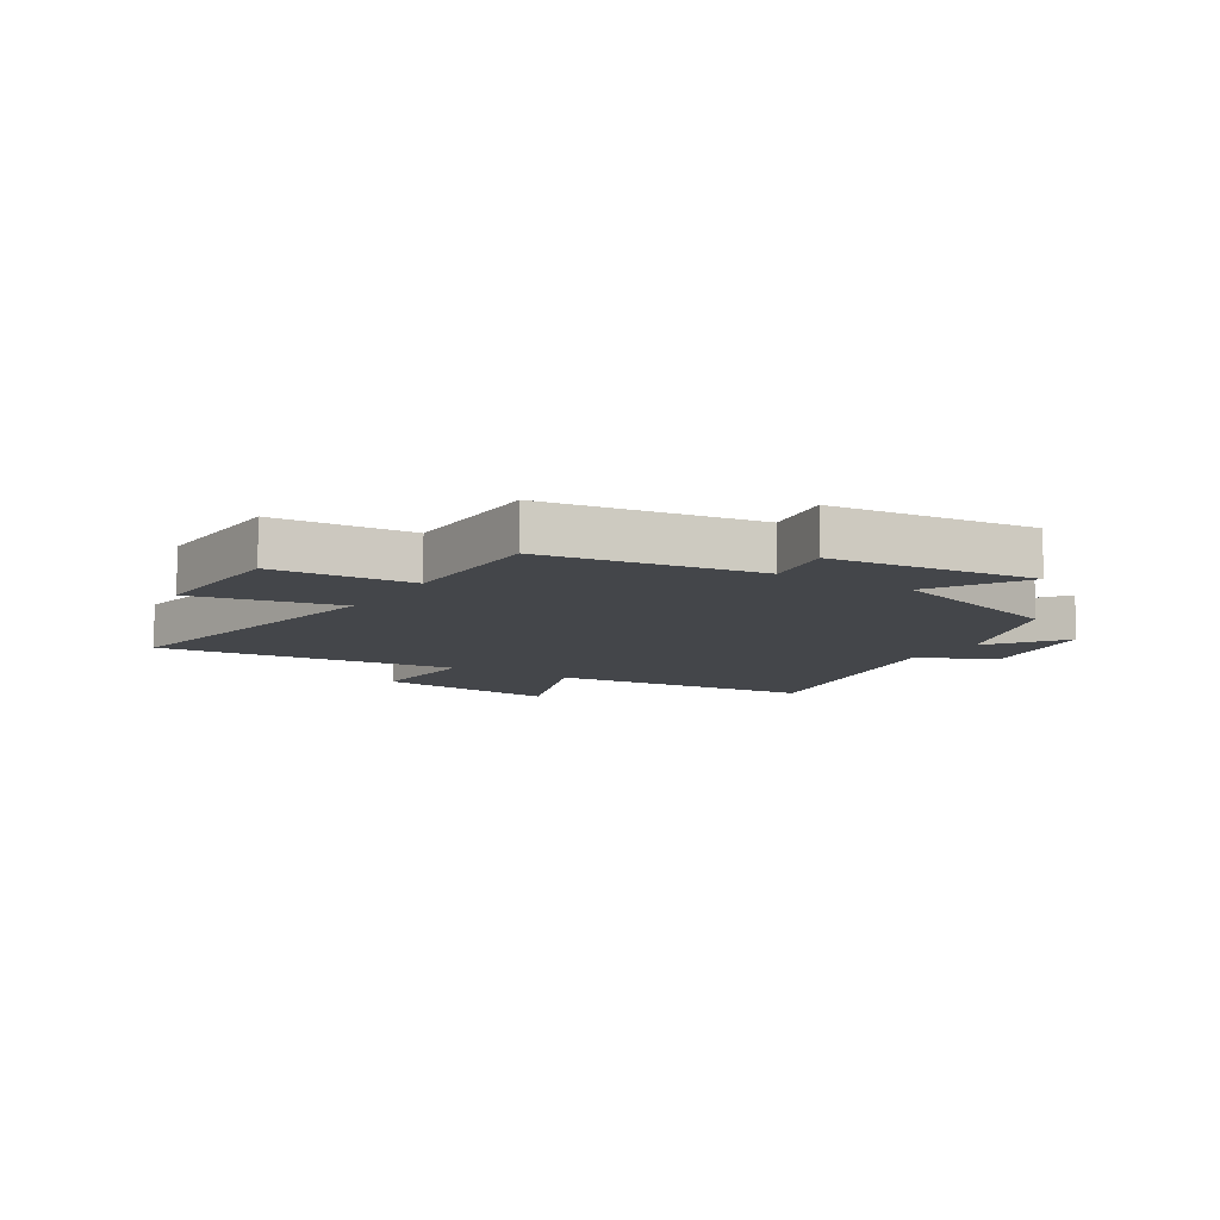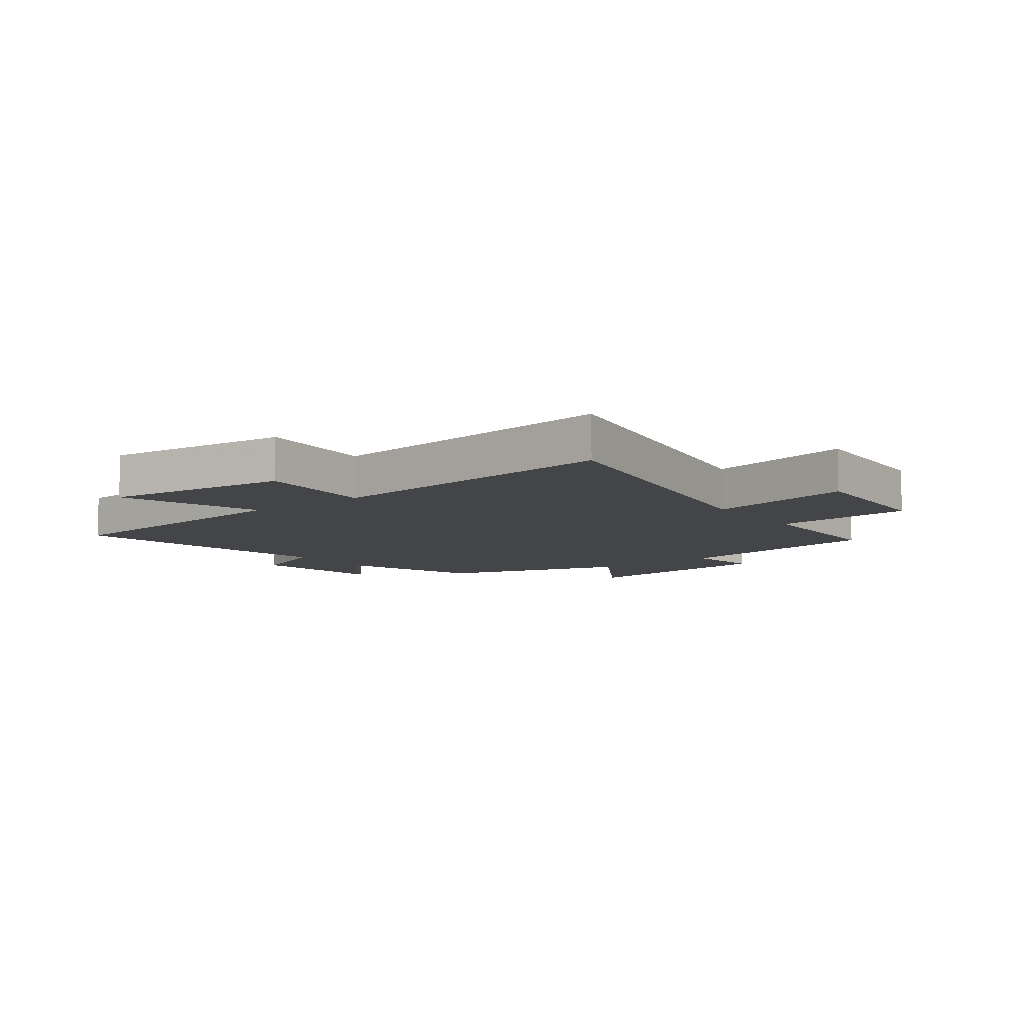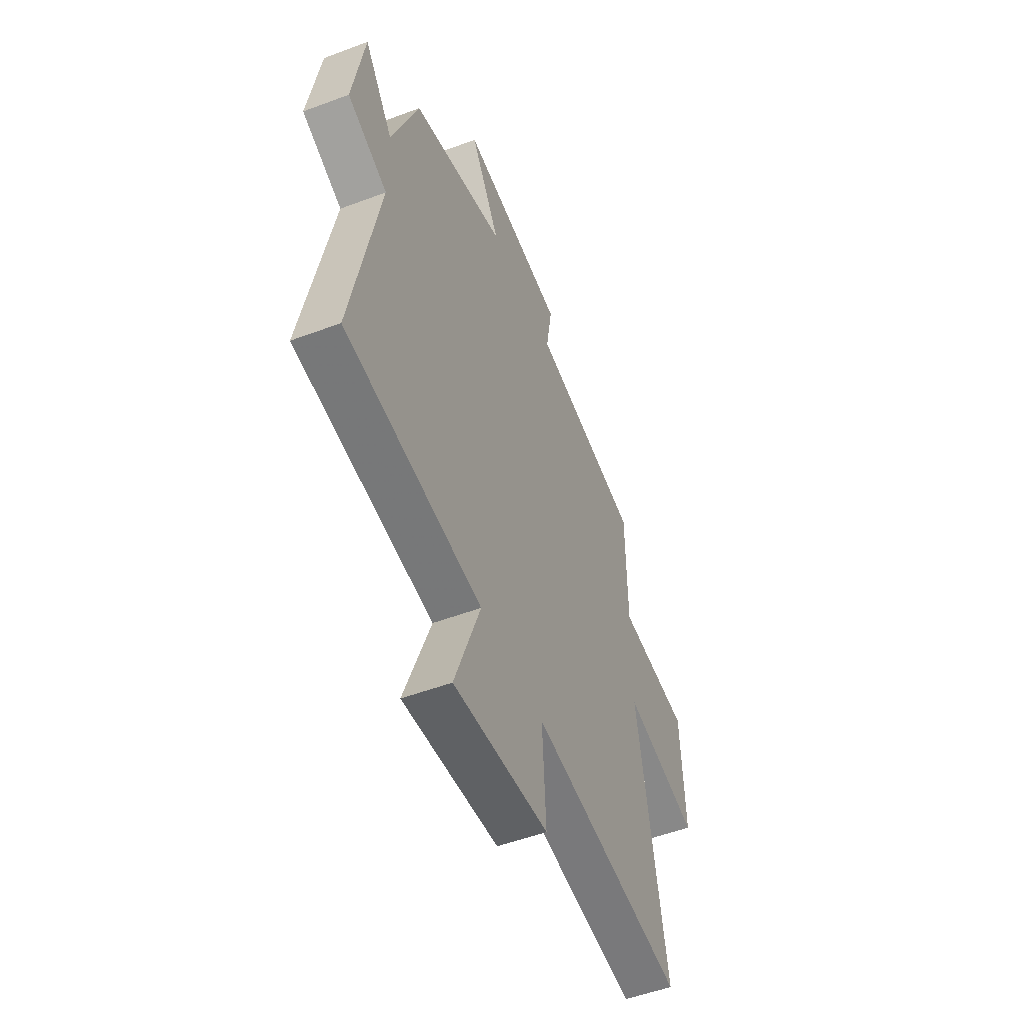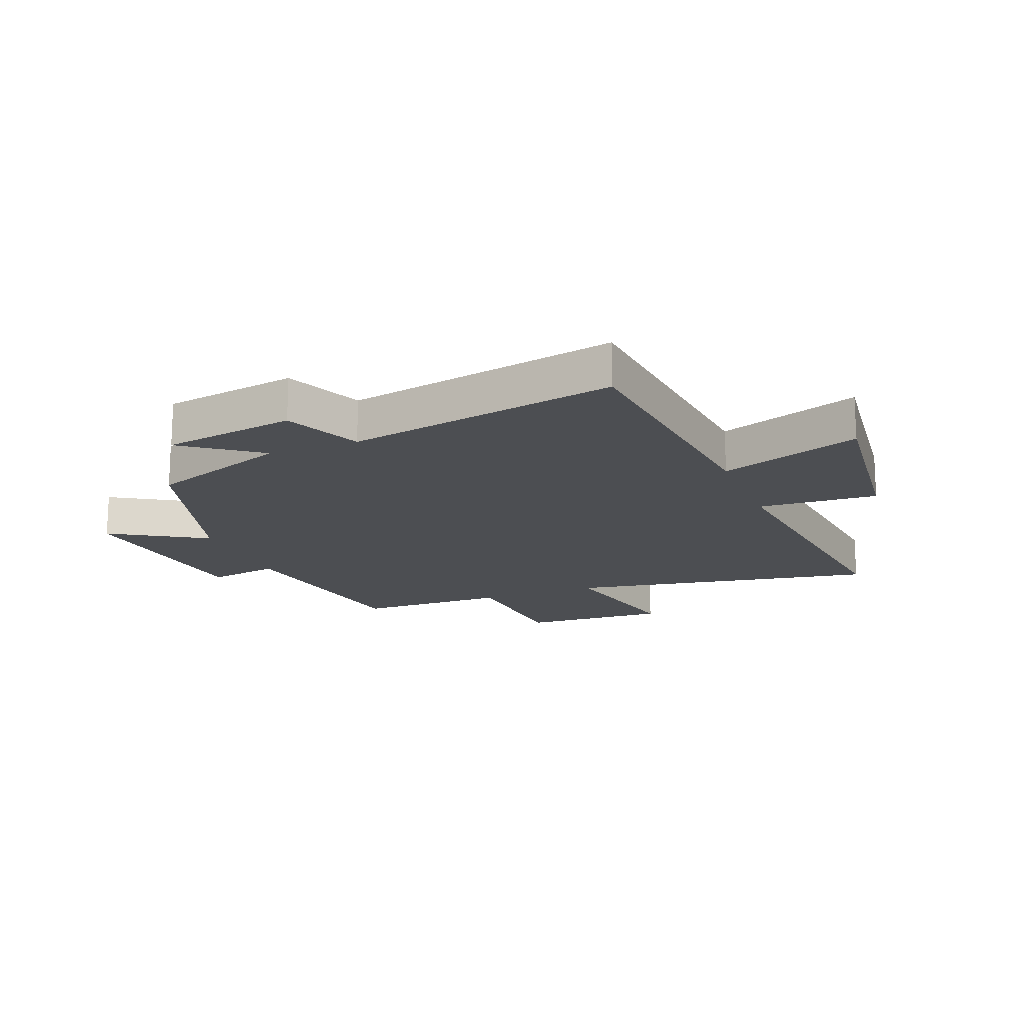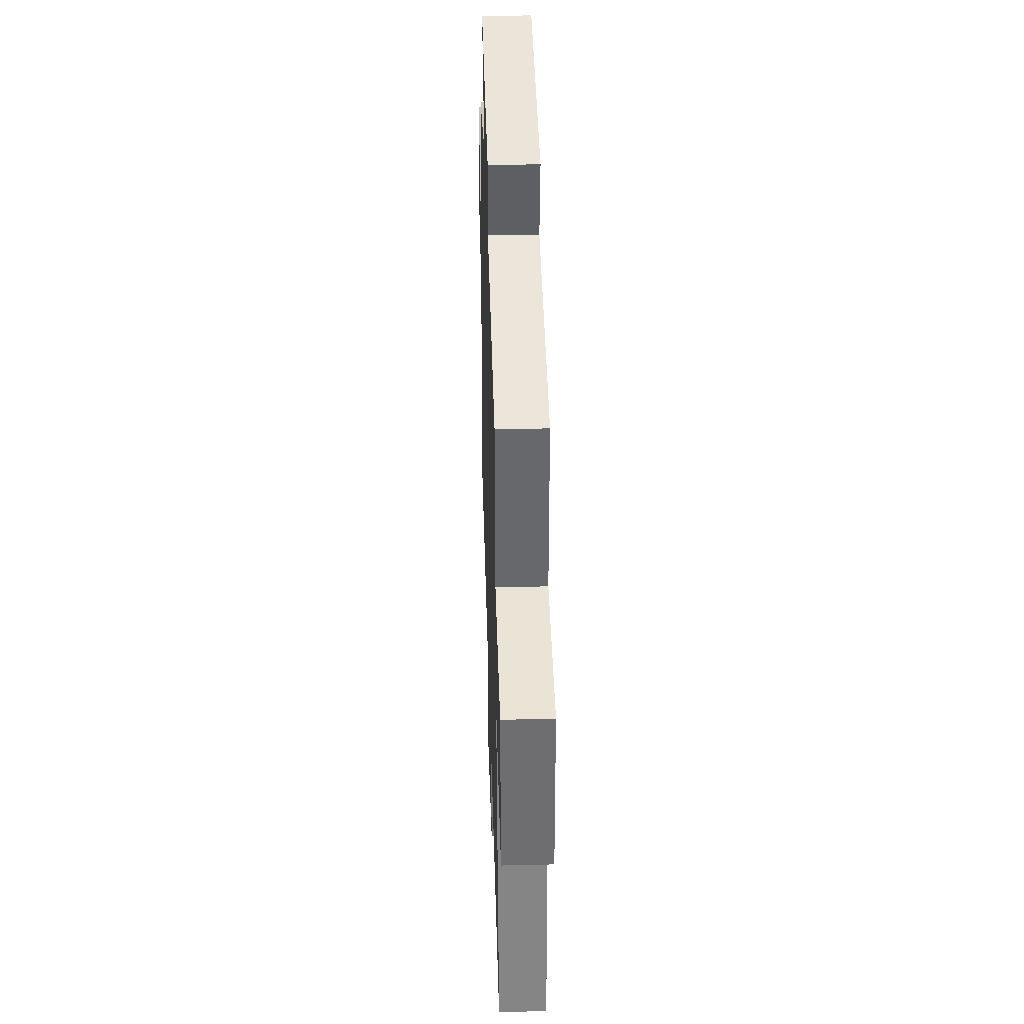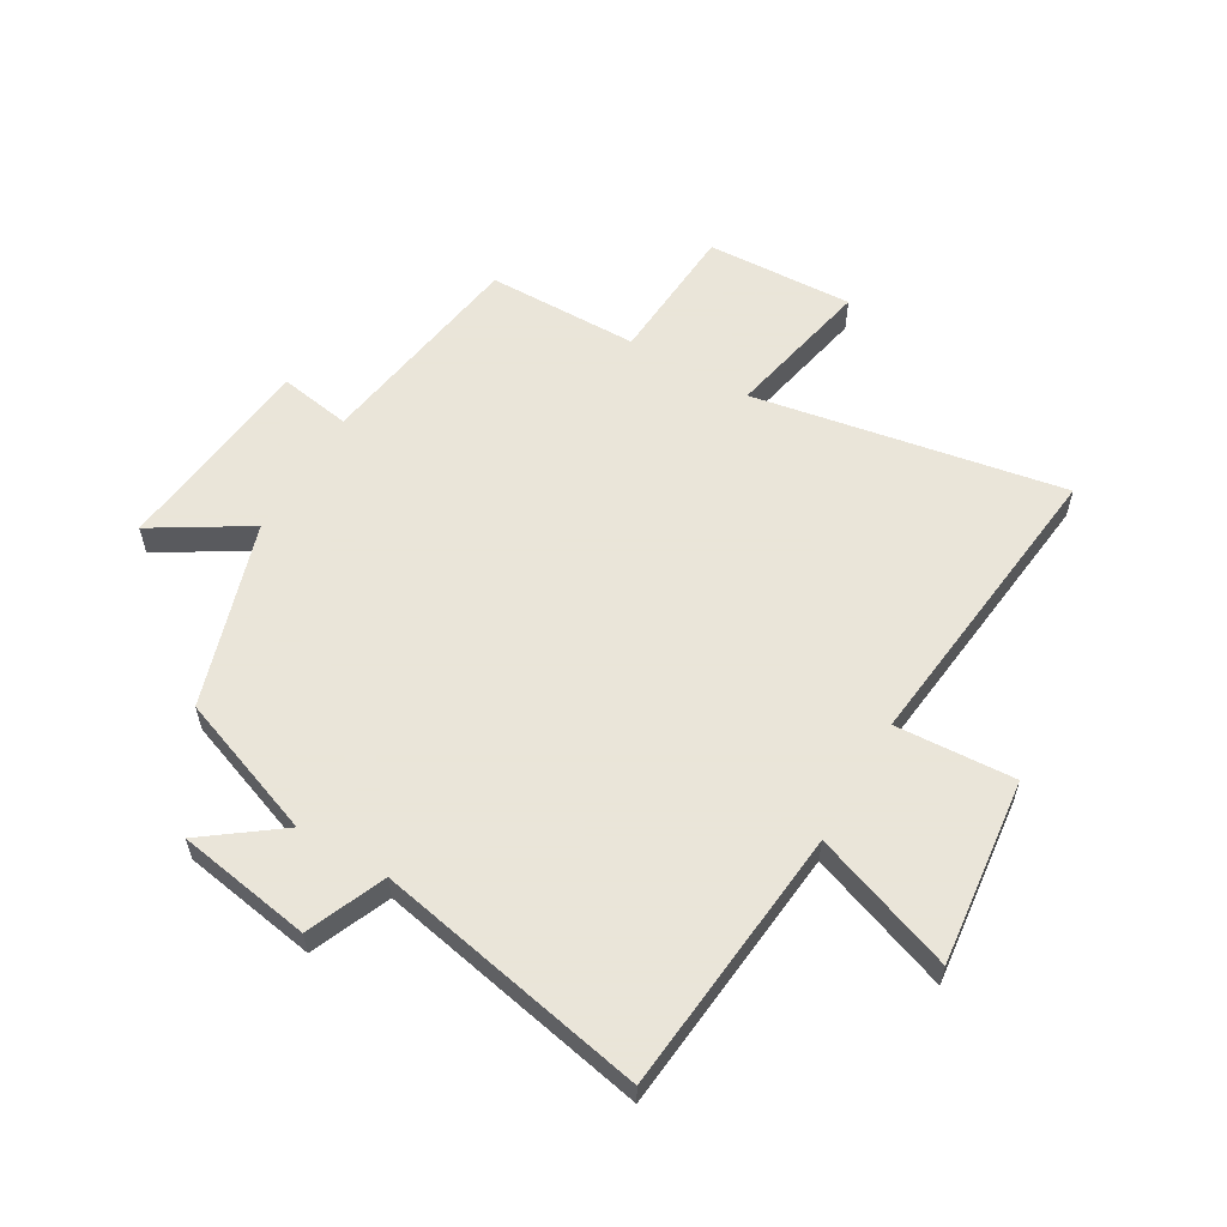
<metadata>
{"format":"obj","ext":"obj","renderer":"f3d","projection":"perspective","resolution":1024,"background":"white","views":[{"elev":-9.6,"azim":-32.0,"up":"+Y"},{"elev":-8.7,"azim":-143.0,"up":"+Y"},{"elev":-52.4,"azim":112.0,"up":"+Z"},{"elev":-16.8,"azim":111.6,"up":"+Y"},{"elev":38.5,"azim":-91.7,"up":"+Z"},{"elev":58.6,"azim":120.3,"up":"+Y"}]}
</metadata>
<code>
v -0.497 0.07 0.443
v -0.132 0.07 0.5
v -0.152 0.07 0.622
v 0.196 0.07 0.66
v 0.098 0.07 0.5
v 0.411 0.07 0.402
v 0.5 0.07 0.161
v 0.595 0.07 0.289
v 0.633 0.07 0.061
v 0.5 0.07 0.005
v 0.591 0.07 -0.456
v 0.137 0.07 -0.5
v 0.223 0.07 -0.739
v -0.093 0.07 -0.703
v -0.081 0.07 -0.5
v -0.595 0.07 -0.556
v -0.5 0.07 -0.029
v -0.75 0.07 -0.081
v -0.738 0.07 0.169
v -0.5 0.07 0.185
v -0.497 0 0.443
v -0.132 0 0.5
v -0.152 0 0.622
v 0.196 0 0.66
v 0.098 0 0.5
v 0.411 0 0.402
v 0.5 0 0.161
v 0.595 0 0.289
v 0.633 0 0.061
v 0.5 0 0.005
v 0.591 0 -0.456
v 0.137 0 -0.5
v 0.223 0 -0.739
v -0.093 0 -0.703
v -0.081 0 -0.5
v -0.595 0 -0.556
v -0.5 0 -0.029
v -0.75 0 -0.081
v -0.738 0 0.169
v -0.5 0 0.185
f 17 18 19 20
f 17 20 1 2
f 15 16 17 2
f 12 13 14 15
f 10 11 12 15
f 10 15 2
f 7 8 9 10
f 5 6 7 10
f 5 10 2 3
f 3 4 5
f 40 39 38 37
f 22 21 40 37
f 22 37 36 35
f 35 34 33 32
f 35 32 31 30
f 22 35 30
f 30 29 28 27
f 30 27 26 25
f 23 22 30 25
f 25 24 23
f 1 21 22 2
f 2 22 23 3
f 3 23 24 4
f 4 24 25 5
f 5 25 26 6
f 6 26 27 7
f 7 27 28 8
f 8 28 29 9
f 9 29 30 10
f 10 30 31 11
f 11 31 32 12
f 12 32 33 13
f 13 33 34 14
f 14 34 35 15
f 15 35 36 16
f 16 36 37 17
f 17 37 38 18
f 18 38 39 19
f 19 39 40 20
f 20 40 21 1

</code>
